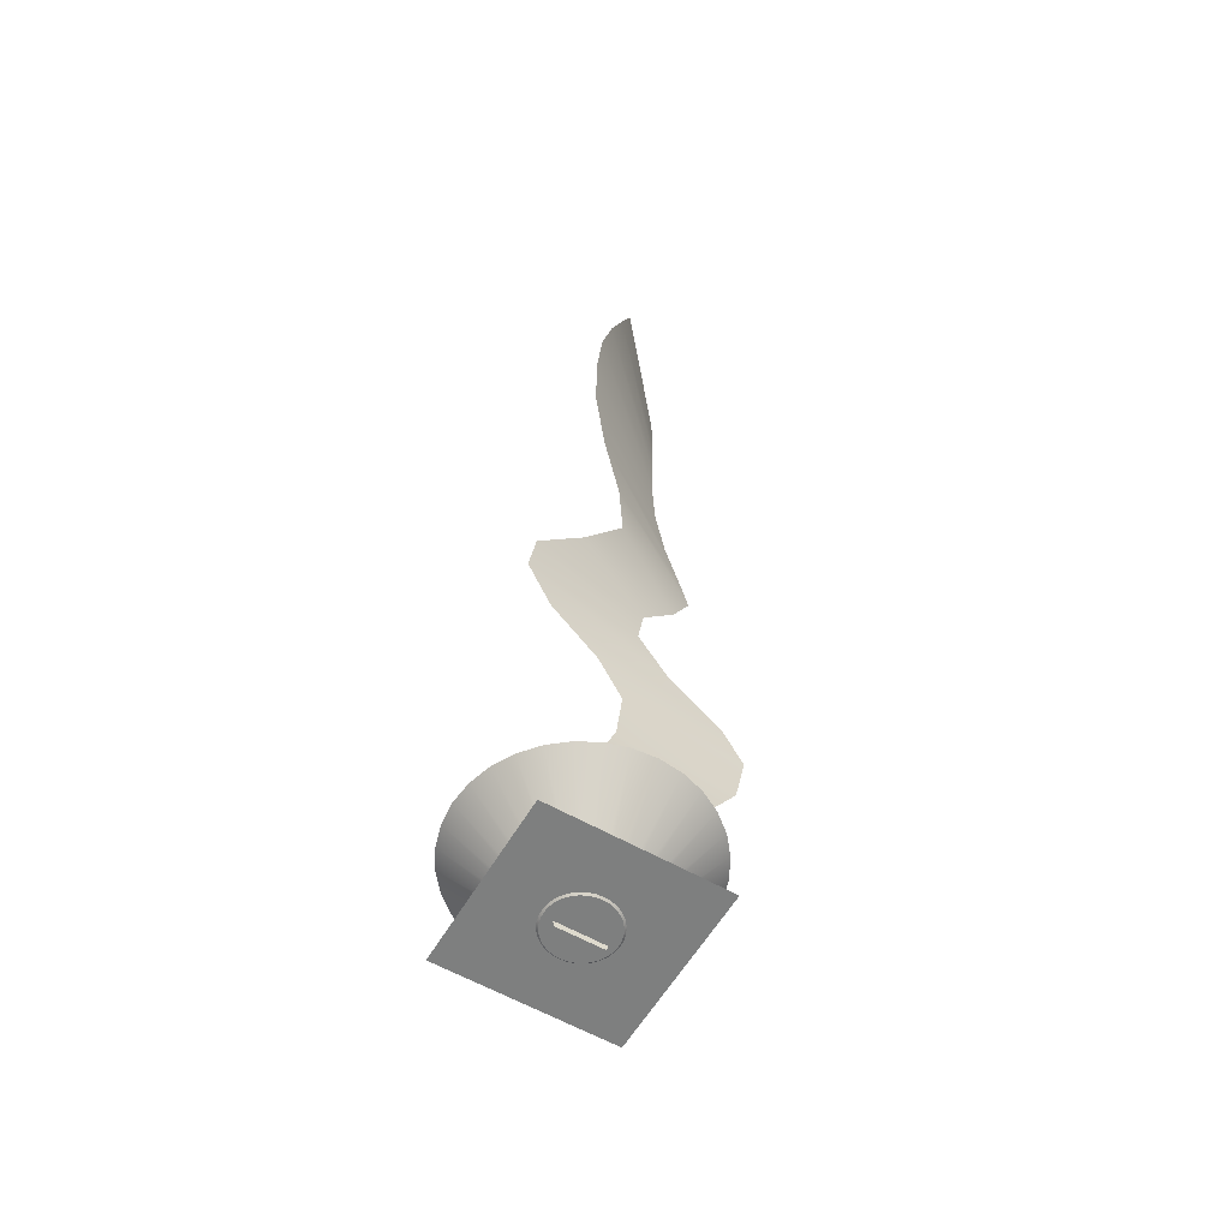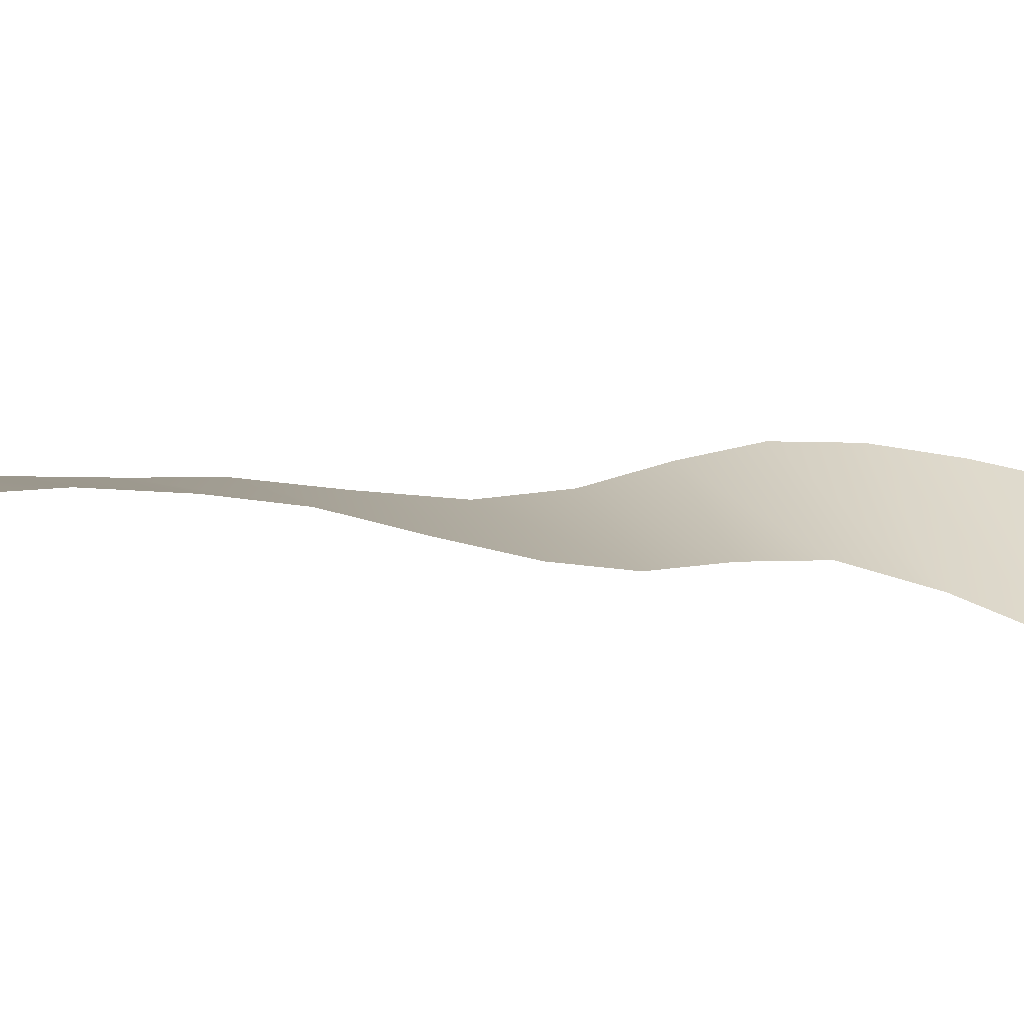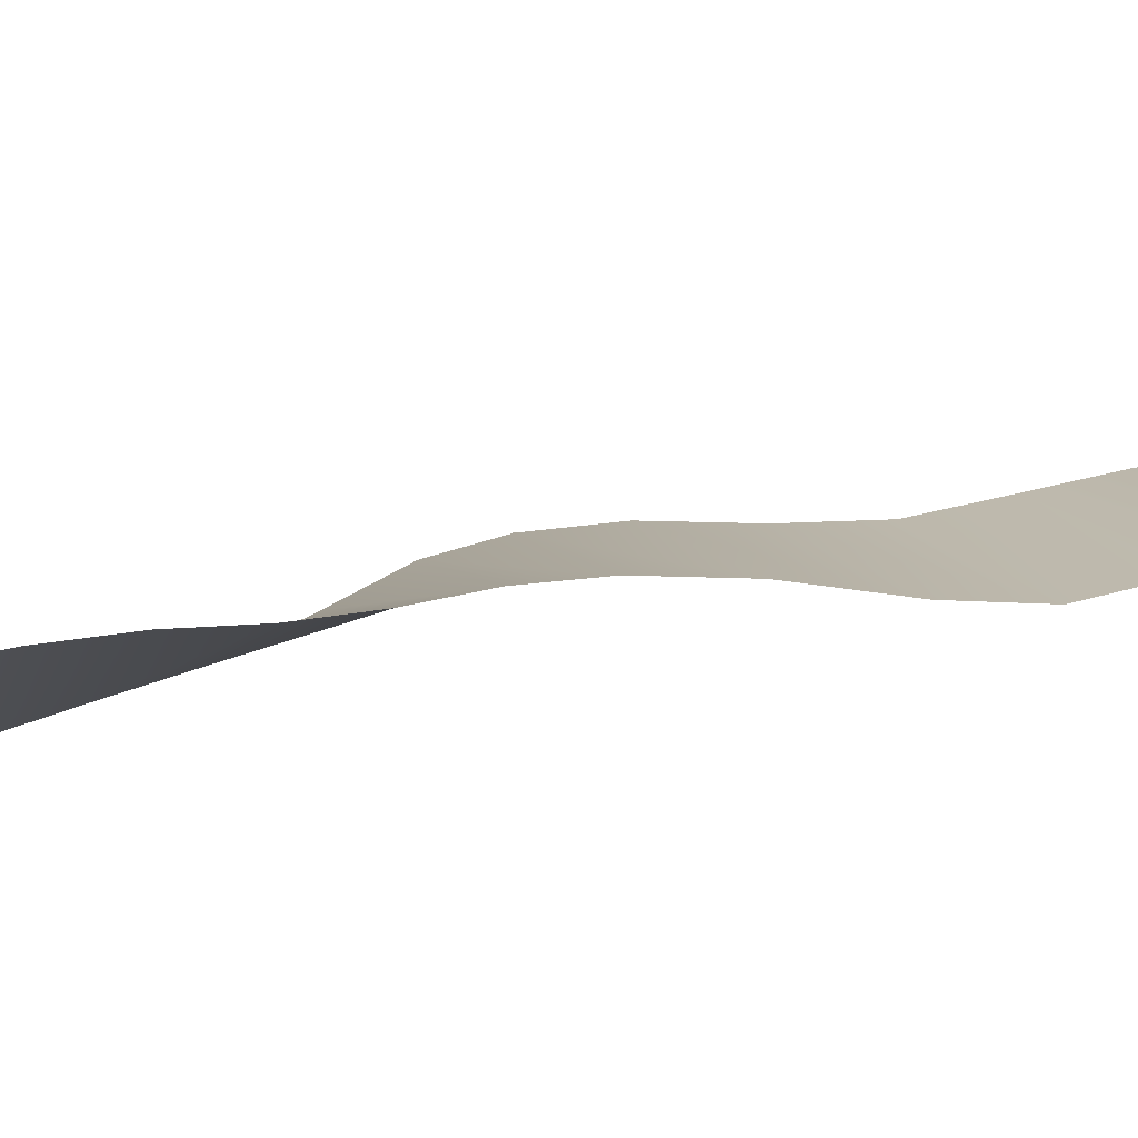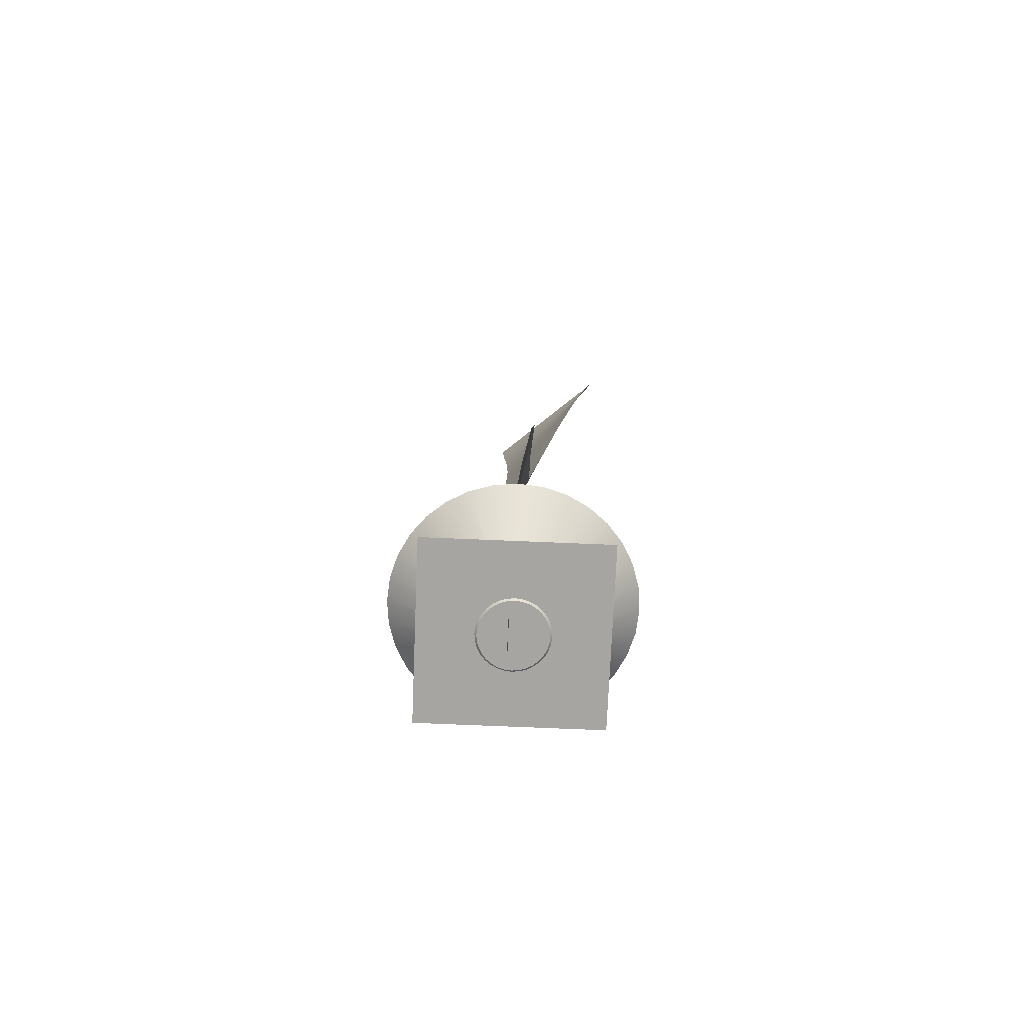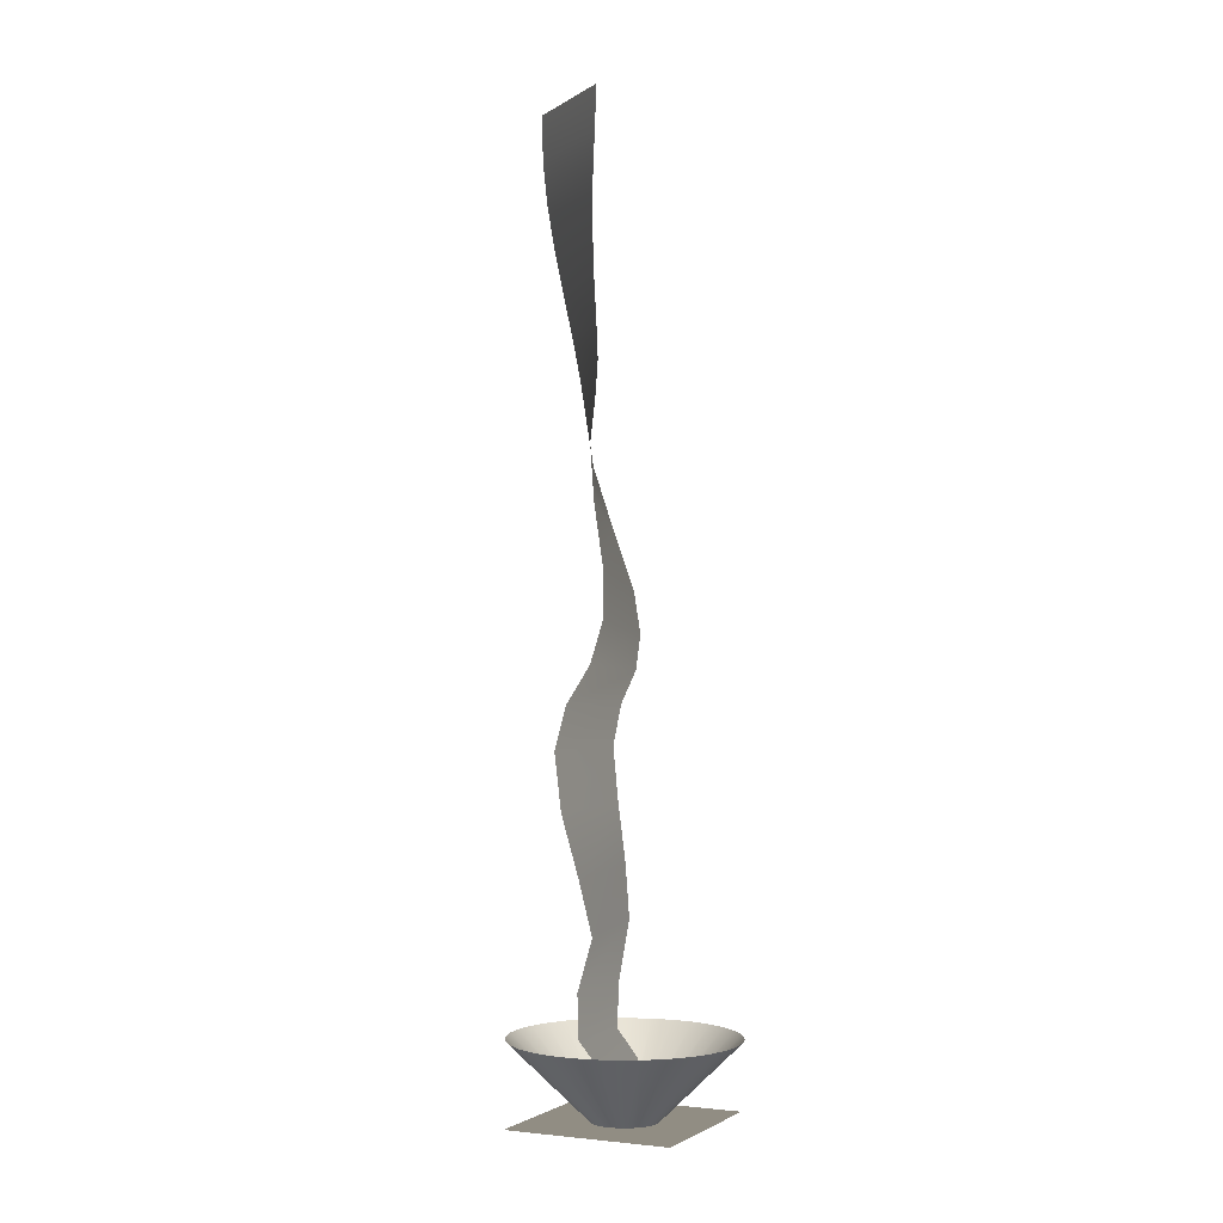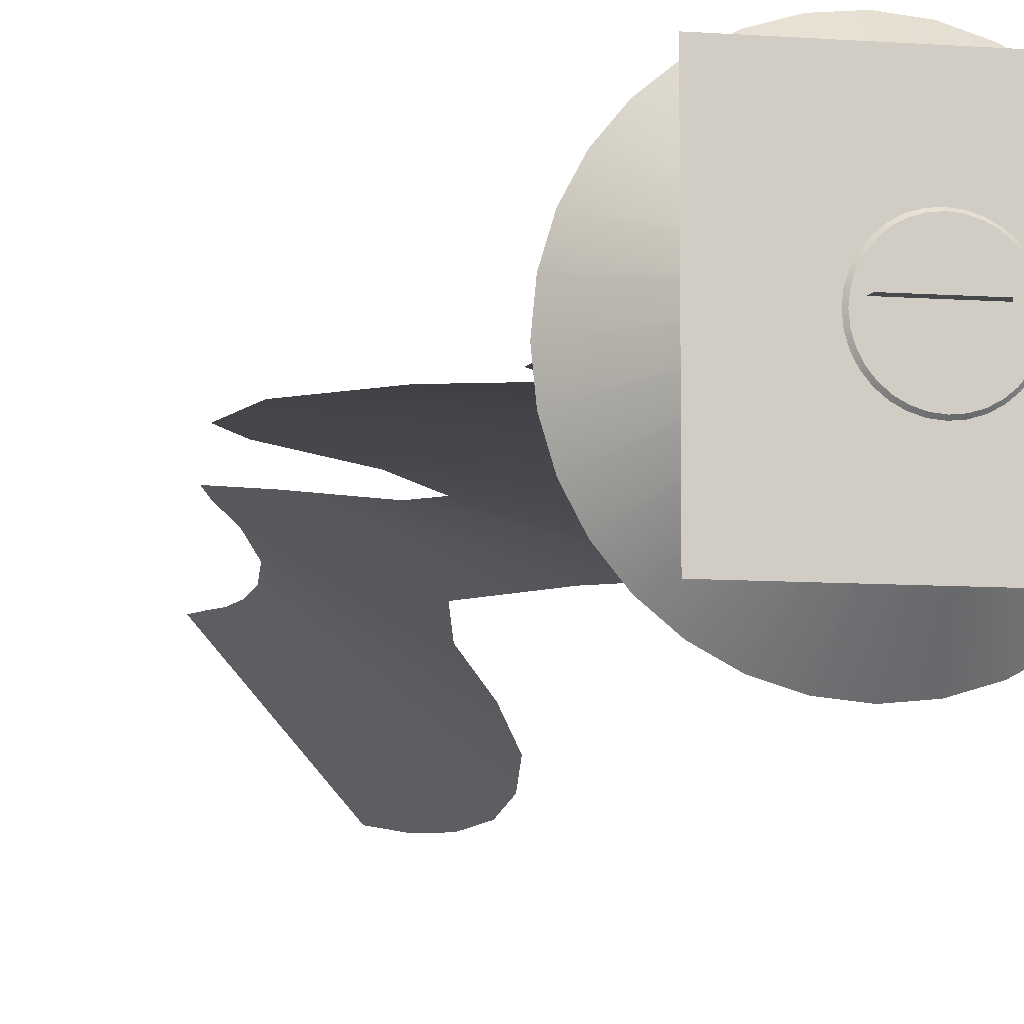
<metadata>
{"format":"obj","ext":"obj","renderer":"f3d","projection":"perspective","resolution":1024,"background":"white","views":[{"elev":-59.6,"azim":149.6,"up":"+Y"},{"elev":1.0,"azim":72.1,"up":"+Z"},{"elev":17.1,"azim":-112.7,"up":"+Z"},{"elev":-73.9,"azim":87.6,"up":"+Y"},{"elev":-1.3,"azim":-64.5,"up":"+Y"},{"elev":-7.6,"azim":-12.7,"up":"+Z"}]}
</metadata>
<code>
o Plane.001
v -1.102 0 1.102
v 1.102 0 1.102
v -1.102 0 -1.102
v 1.102 0 -1.102
v -0.3198 -0.06658 0.06334
v 0.2607 -0.06726 0.0638
v -1.085 12.58 0.1398
v 0.07433 12.6 -1.191
v -1.059 12.02 0.1027
v -1.026 11.46 0.06225
v -1.007 10.9 0.04903
v -1.016 10.33 0.07054
v -1.093 9.764 0.1404
v -1.307 9.233 0.2663
v -1.56 8.72 0.3533
v -1.71 8.191 0.3623
v -1.391 7.53 0.2577
v -0.854 6.784 0.1155
v -0.7364 6.158 0.05932
v -1.194 5.618 0.1077
v -1.952 5.153 0.1699
v -2.232 4.63 0.1655
v -2.087 3.921 0.1782
v -1.554 3.104 0.1407
v -1.025 2.364 0.05613
v -1.337 1.753 0.01383
v -1.305 1.198 0.01017
v -0.7244 0.7309 0.01903
v -0.3835 0.3137 0.03944
v 0.4016 0.3269 0.03318
v 0.3359 0.7203 0.01926
v -0.2393 1.177 0.01192
v -0.1815 1.749 0.0109
v 0.08898 2.466 0.02386
v -0.1811 3.183 0.09831
v -0.471 3.948 0.1367
v -0.5325 4.635 0.09919
v -0.1669 5.137 0.03455
v 0.5582 5.546 -0.1023
v 0.9504 6.006 -0.2208
v 0.8809 6.544 -0.277
v 0.2209 7.292 -0.2524
v -0.3342 8.053 -0.2647
v -0.1802 8.632 -0.436
v 0.1981 9.207 -0.7082
v 0.4809 9.801 -0.962
v 0.5791 10.39 -1.143
v 0.5681 10.97 -1.262
v 0.4414 11.52 -1.304
v 0.2528 12.06 -1.272
v 0 -0.02132 -0.4142
v -0 1.013 -1.482
v 0.08081 -0.02132 -0.4063
v 0.2891 1.013 -1.453
v 0.1585 -0.02132 -0.3827
v 0.567 1.013 -1.369
v 0.2301 -0.02132 -0.3444
v 0.8232 1.013 -1.232
v 0.2929 -0.02132 -0.2929
v 1.048 1.013 -1.048
v 0.3444 -0.02132 -0.2301
v 1.232 1.013 -0.8232
v 0.3827 -0.02132 -0.1585
v 1.369 1.013 -0.567
v 0.4063 -0.02132 -0.08081
v 1.453 1.013 -0.2891
v 0.4142 -0.02132 -0
v 1.482 1.013 0
v 0.4063 -0.02132 0.08081
v 1.453 1.013 0.2891
v 0.3827 -0.02132 0.1585
v 1.369 1.013 0.567
v 0.3444 -0.02132 0.2301
v 1.232 1.013 0.8232
v 0.2929 -0.02132 0.2929
v 1.048 1.013 1.048
v 0.2301 -0.02132 0.3444
v 0.8232 1.013 1.232
v 0.1585 -0.02132 0.3827
v 0.567 1.013 1.369
v 0.08081 -0.02132 0.4063
v 0.2891 1.013 1.453
v 0 -0.02132 0.4142
v -0 1.013 1.482
v -0.08081 -0.02132 0.4063
v -0.2891 1.013 1.453
v -0.1585 -0.02132 0.3827
v -0.567 1.013 1.369
v -0.2301 -0.02132 0.3444
v -0.8232 1.013 1.232
v -0.2929 -0.02132 0.2929
v -1.048 1.013 1.048
v -0.3444 -0.02132 0.2301
v -1.232 1.013 0.8232
v -0.3827 -0.02132 0.1585
v -1.369 1.013 0.567
v -0.4063 -0.02132 0.08081
v -1.453 1.013 0.2891
v -0.4142 -0.02132 -0
v -1.482 1.013 0
v -0.4063 -0.02132 -0.08081
v -1.453 1.013 -0.2891
v -0.3827 -0.02132 -0.1585
v -1.369 1.013 -0.567
v -0.3444 -0.02132 -0.2301
v -1.232 1.013 -0.8232
v -0.2929 -0.02132 -0.2929
v -1.048 1.013 -1.048
v -0.2301 -0.02132 -0.3444
v -0.8232 1.013 -1.232
v -0.1585 -0.02132 -0.3827
v -0.567 1.013 -1.369
v -0.08081 -0.02132 -0.4063
v -0.2891 1.013 -1.453
f 1 2 4 3
f 9 50 8 7
f 5 6 30 29
f 29 30 31 28
f 28 31 32 27
f 27 32 33 26
f 26 33 34 25
f 25 34 35 24
f 24 35 36 23
f 23 36 37 22
f 22 37 38 21
f 21 38 39 20
f 20 39 40 19
f 19 40 41 18
f 18 41 42 17
f 17 42 43 16
f 16 43 44 15
f 15 44 45 14
f 14 45 46 13
f 13 46 47 12
f 12 47 48 11
f 11 48 49 10
f 10 49 50 9
f 51 53 54 52
f 53 55 56 54
f 55 57 58 56
f 57 59 60 58
f 59 61 62 60
f 61 63 64 62
f 63 65 66 64
f 65 67 68 66
f 67 69 70 68
f 69 71 72 70
f 71 73 74 72
f 73 75 76 74
f 75 77 78 76
f 77 79 80 78
f 79 81 82 80
f 81 83 84 82
f 83 85 86 84
f 85 87 88 86
f 87 89 90 88
f 89 91 92 90
f 91 93 94 92
f 93 95 96 94
f 95 97 98 96
f 97 99 100 98
f 99 101 102 100
f 101 103 104 102
f 103 105 106 104
f 105 107 108 106
f 107 109 110 108
f 109 111 112 110
f 111 113 114 112
f 113 51 52 114

</code>
